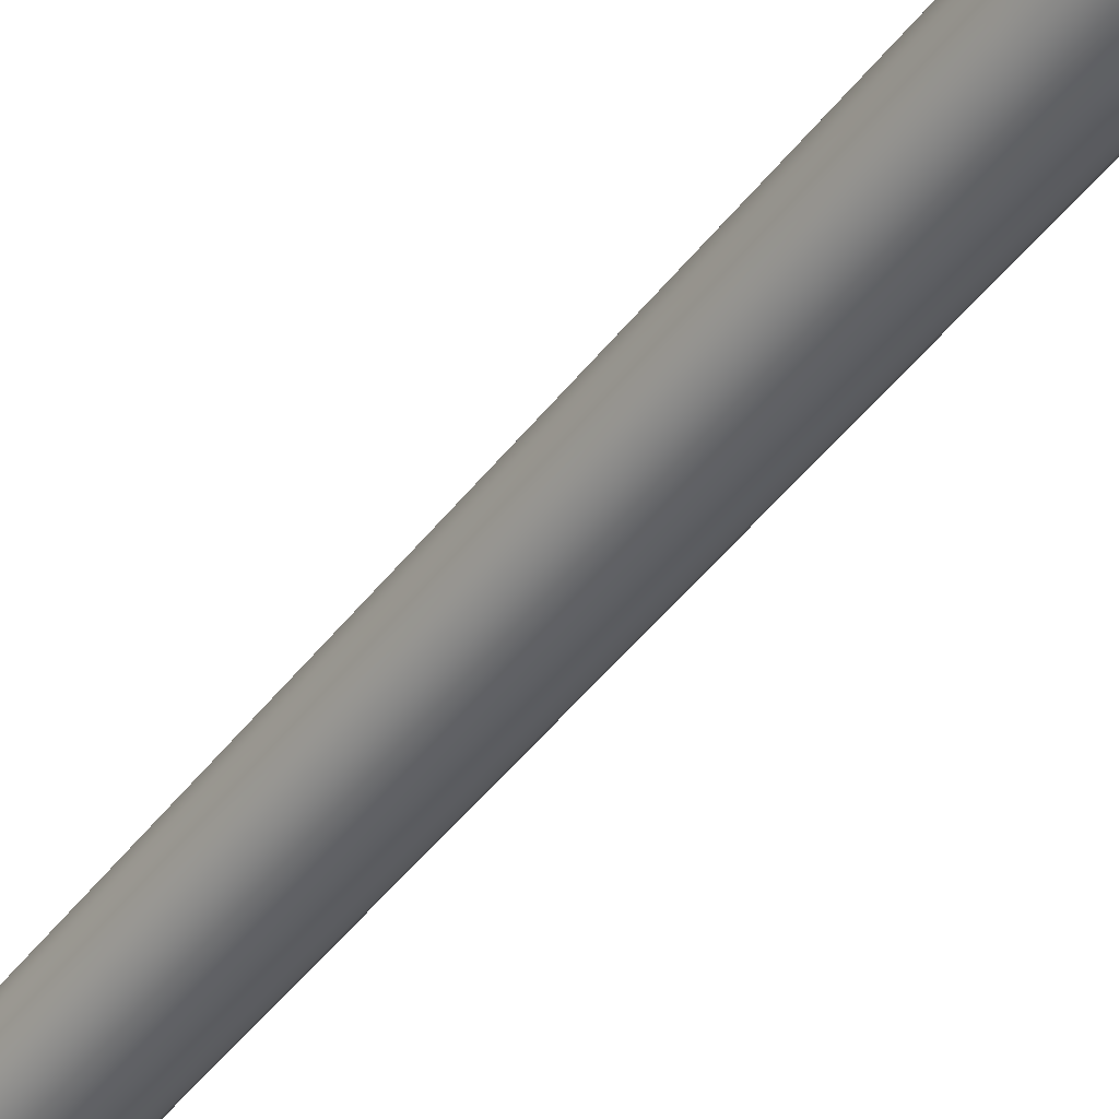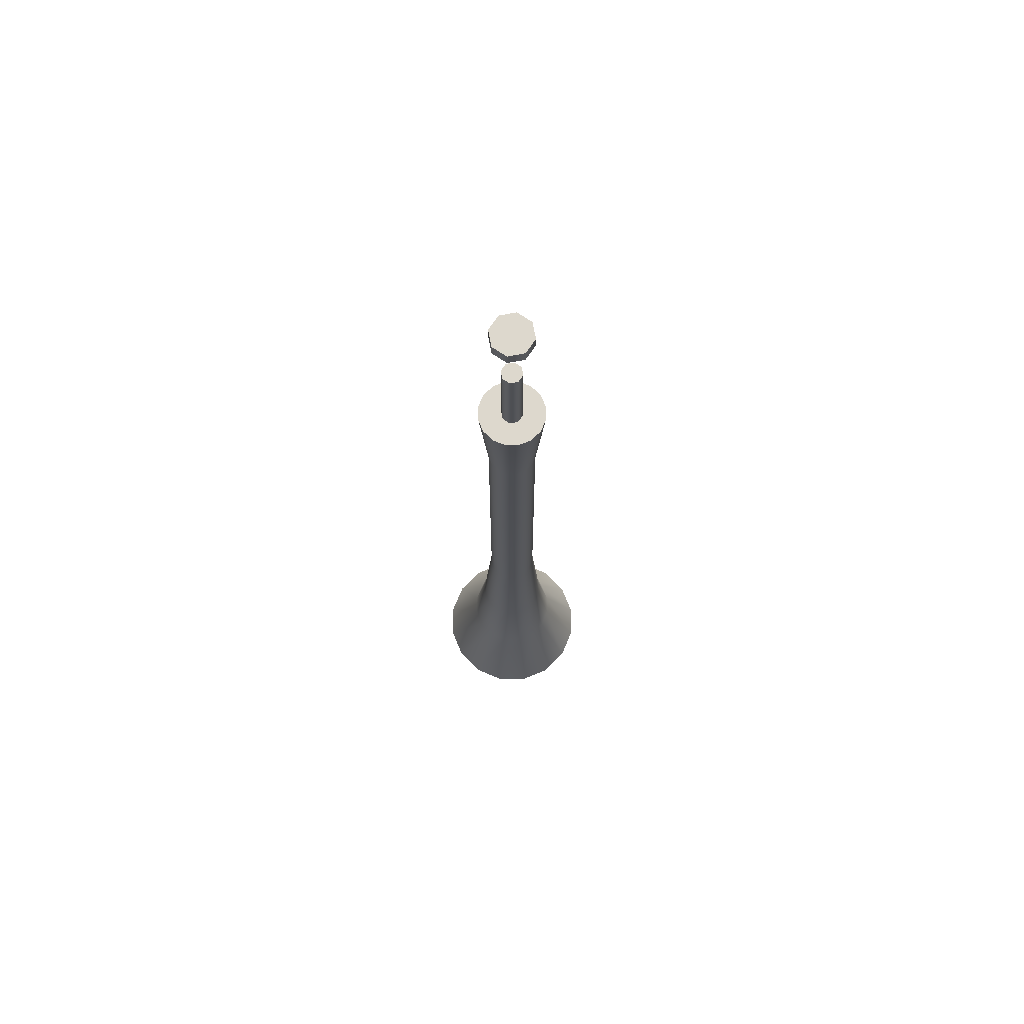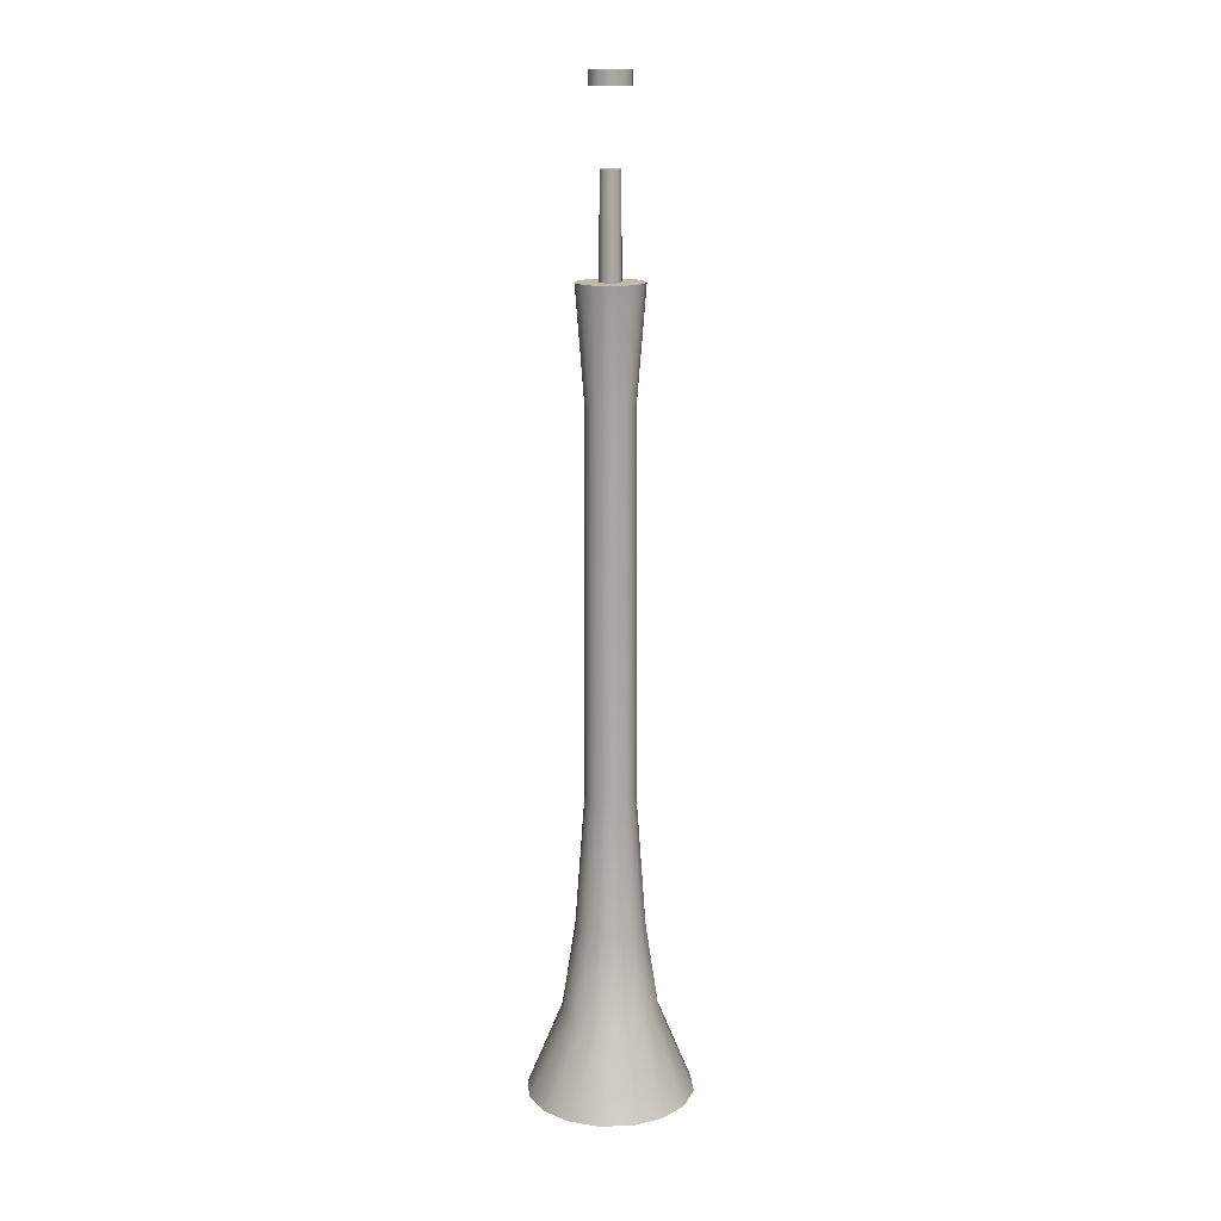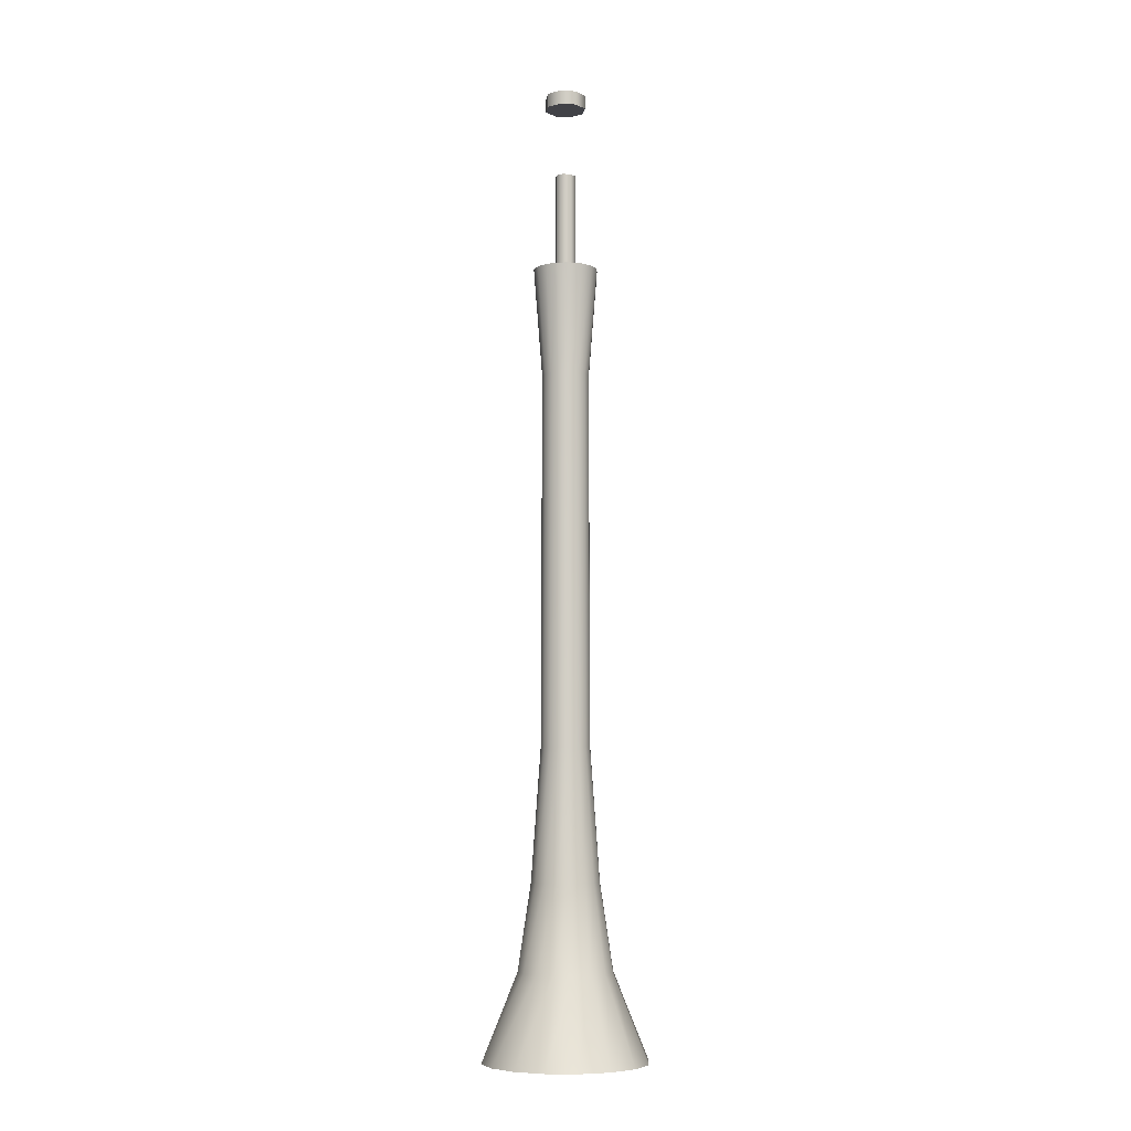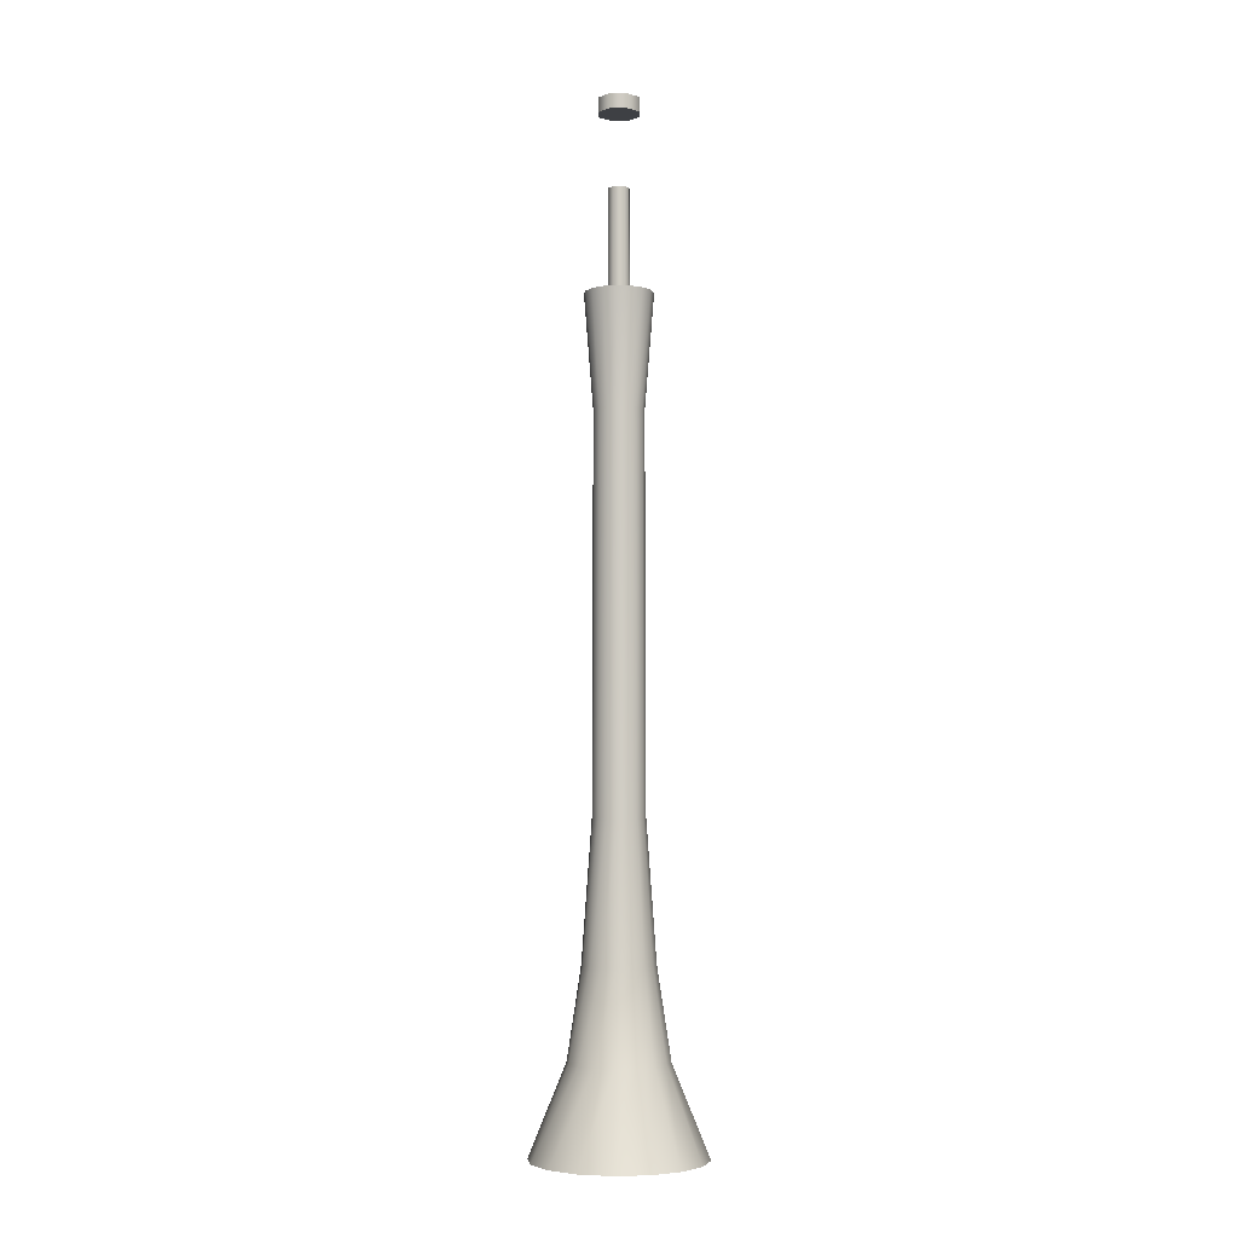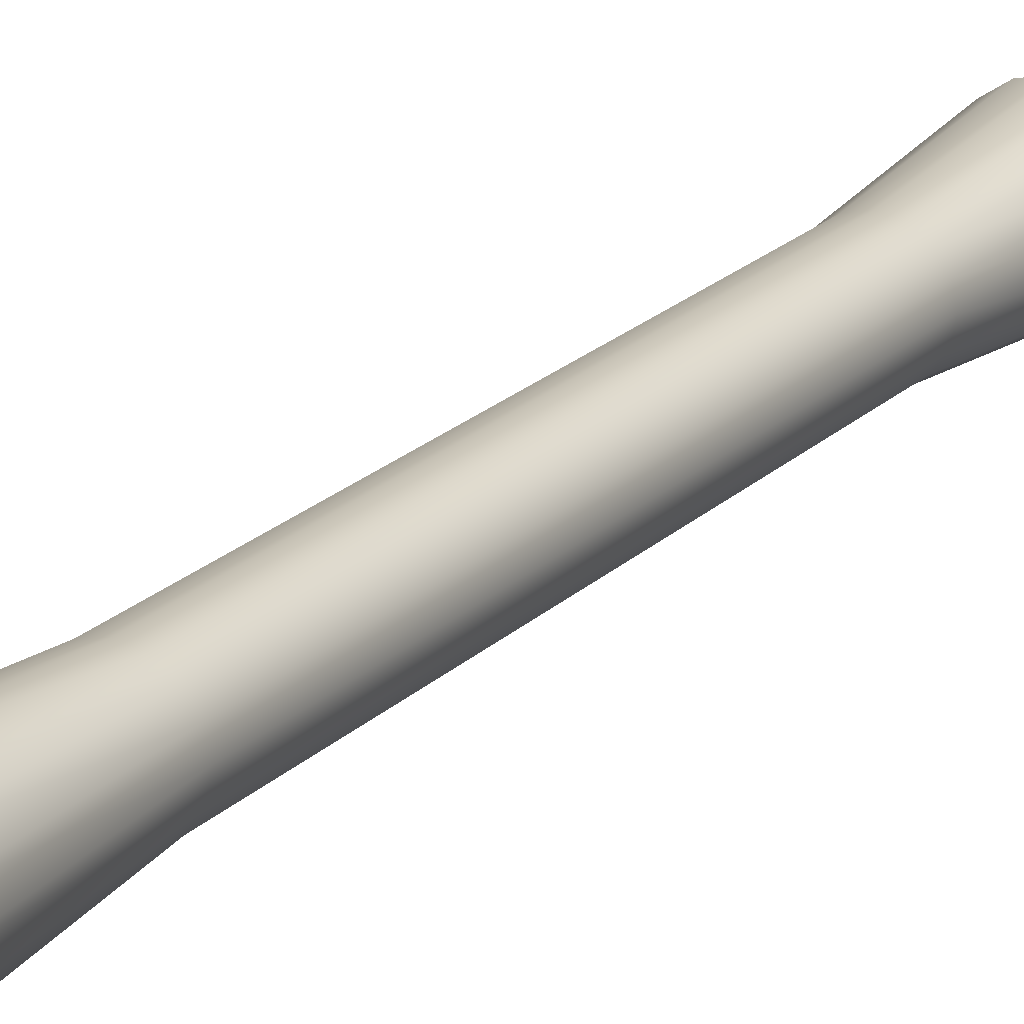
<metadata>
{"format":"obj","ext":"obj","renderer":"f3d","projection":"perspective","resolution":1024,"background":"white","views":[{"elev":-45.9,"azim":-34.9,"up":"+Z"},{"elev":72.1,"azim":101.5,"up":"+Y"},{"elev":15.1,"azim":-150.2,"up":"+Y"},{"elev":-6.8,"azim":103.7,"up":"+Y"},{"elev":-4.6,"azim":-63.6,"up":"+Y"},{"elev":18.4,"azim":28.3,"up":"+Z"}]}
</metadata>
<code>
v 0 203.4 0
v 3.055 203.4 -3.055
v 0 203.4 -4.321
v -3.055 203.4 -3.055
v -4.321 203.4 0
v -3.055 203.4 3.055
v 0 203.4 4.321
v 3.055 203.4 3.055
v 4.321 203.4 0
v -1.559 163.9 1.559
v 0 163.9 2.204
v 0 200.5 2.094
v -1.481 200.5 1.481
v -2.204 163.9 0
v -2.094 200.5 0
v -1.559 163.9 -1.559
v -1.481 200.5 -1.481
v 0 163.9 -2.204
v 0 200.5 -2.094
v 1.559 163.9 -1.559
v 1.481 200.5 -1.481
v 2.204 163.9 0
v 2.094 200.5 0
v 1.559 163.9 1.559
v 1.481 200.5 1.481
v 3.055 200.5 -3.055
v 0 200.5 -4.321
v -3.055 200.5 -3.055
v -4.321 200.5 0
v -3.055 200.5 3.055
v 0 200.5 4.321
v 3.055 200.5 3.055
v 4.321 200.5 0
v 15.94 0 -6.602
v 12.2 0 -12.2
v 6.602 0 -15.94
v 9e-06 0 -17.25
v -6.602 0 -15.94
v -12.2 0 -12.2
v -15.94 0 -6.602
v -17.25 0 -7e-06
v -15.94 0 6.602
v -12.2 0 12.2
v -6.602 0 15.94
v -3e-06 0 17.25
v 6.602 0 15.94
v 12.2 0 12.2
v 15.94 0 6.602
v 17.25 0 -1e-06
v 6.303 165 -2.611
v 4.824 165 -4.824
v 2.611 165 -6.303
v 3e-06 165 -6.823
v -2.611 165 -6.303
v -4.824 165 -4.824
v -6.303 165 -2.611
v -6.823 165 -2e-06
v -6.303 165 2.611
v -4.824 165 4.824
v -2.611 165 6.303
v -1e-06 165 6.823
v 2.611 165 6.303
v 4.824 165 4.824
v 6.303 165 2.611
v 6.823 165 0
v 0 0 -1e-06
v 0 165 0
v 3.791 18.09 9.152
v -1e-06 18.09 9.906
v -3.791 18.09 9.152
v -7.005 18.09 7.005
v -9.152 18.09 3.791
v -9.906 18.09 -4e-06
v -9.152 18.09 -3.791
v -7.005 18.09 -7.005
v -3.791 18.09 -9.152
v 5e-06 18.09 -9.906
v 3.791 18.09 -9.152
v 7.005 18.09 -7.005
v 9.152 18.09 -3.791
v 9.906 18.09 0
v 9.152 18.09 3.791
v 7.005 18.09 7.005
v 2.744 36.12 6.624
v -1e-06 36.12 7.17
v -2.744 36.12 6.624
v -5.07 36.12 5.07
v -6.624 36.12 2.744
v -7.17 36.12 -3e-06
v -6.624 36.12 -2.744
v -5.07 36.12 -5.07
v -2.744 36.12 -6.624
v 4e-06 36.12 -7.17
v 2.744 36.12 -6.624
v 5.07 36.12 -5.07
v 6.624 36.12 -2.744
v 7.17 36.12 0
v 6.624 36.12 2.744
v 5.07 36.12 5.07
v -1e-06 142 4.981
v -1.906 142 4.602
v -3.522 142 3.522
v -4.602 142 1.906
v -4.981 142 -2e-06
v -4.602 142 -1.906
v -3.522 142 -3.522
v -1.906 142 -4.602
v 3e-06 142 -4.981
v 1.906 142 -4.602
v 3.522 142 -3.522
v 4.602 142 -1.906
v 4.981 142 0
v 4.602 142 1.906
v 3.522 142 3.522
v 1.906 142 4.602
v 1.98 63.77 -4.78
v 3.659 63.77 -3.659
v 4.78 63.77 -1.98
v 5.174 63.77 0
v 4.78 63.77 1.98
v 3.659 63.77 3.659
v 1.98 63.77 4.78
v -1e-06 63.77 5.174
v -1.98 63.77 4.78
v -3.659 63.77 3.659
v -4.78 63.77 1.98
v -5.174 63.77 -2e-06
v -4.78 63.77 -1.98
v -3.659 63.77 -3.659
v -1.98 63.77 -4.78
v 3e-06 63.77 -5.174
v 0 185.7 2.139
v -1.512 185.7 1.512
v -2.139 185.7 0
v -1.512 185.7 -1.512
v 0 185.7 -2.139
v 1.512 185.7 -1.512
v 2.139 185.7 0
v 1.512 185.7 1.512
f 1 2 3
f 1 3 4
f 1 4 5
f 1 5 6
f 1 6 7
f 1 7 8
f 1 8 9
f 1 9 2
f 10 11 132 133
f 14 10 133 134
f 16 14 134 135
f 18 16 135 136
f 20 18 136 137
f 22 20 137 138
f 24 22 138 139
f 11 24 139 132
f 26 27 3 2
f 27 28 4 3
f 28 29 5 4
f 29 30 6 5
f 30 31 7 6
f 31 32 8 7
f 32 33 9 8
f 33 26 2 9
f 21 19 27 26
f 19 17 28 27
f 17 15 29 28
f 15 13 30 29
f 13 12 31 30
f 12 25 32 31
f 25 23 33 32
f 23 21 26 33
f 34 35 79 80
f 35 36 78 79
f 36 37 77 78
f 37 38 76 77
f 38 39 75 76
f 39 40 74 75
f 40 41 73 74
f 41 42 72 73
f 42 43 71 72
f 43 44 70 71
f 44 45 69 70
f 45 46 68 69
f 46 47 83 68
f 47 48 82 83
f 48 49 81 82
f 49 34 80 81
f 35 34 66
f 36 35 66
f 37 36 66
f 38 37 66
f 39 38 66
f 40 39 66
f 41 40 66
f 42 41 66
f 43 42 66
f 44 43 66
f 45 44 66
f 46 45 66
f 47 46 66
f 48 47 66
f 49 48 66
f 34 49 66
f 50 51 67
f 51 52 67
f 52 53 67
f 53 54 67
f 54 55 67
f 55 56 67
f 56 57 67
f 57 58 67
f 58 59 67
f 59 60 67
f 60 61 67
f 61 62 67
f 62 63 67
f 63 64 67
f 64 65 67
f 65 50 67
f 69 68 84 85
f 70 69 85 86
f 71 70 86 87
f 72 71 87 88
f 73 72 88 89
f 74 73 89 90
f 75 74 90 91
f 76 75 91 92
f 77 76 92 93
f 78 77 93 94
f 79 78 94 95
f 80 79 95 96
f 81 80 96 97
f 82 81 97 98
f 83 82 98 99
f 68 83 99 84
f 85 84 122 123
f 86 85 123 124
f 87 86 124 125
f 88 87 125 126
f 89 88 126 127
f 90 89 127 128
f 91 90 128 129
f 92 91 129 130
f 93 92 130 131
f 94 93 131 116
f 95 94 116 117
f 96 95 117 118
f 97 96 118 119
f 98 97 119 120
f 99 98 120 121
f 84 99 121 122
f 101 100 61 60
f 102 101 60 59
f 103 102 59 58
f 104 103 58 57
f 105 104 57 56
f 106 105 56 55
f 107 106 55 54
f 108 107 54 53
f 109 108 53 52
f 110 109 52 51
f 111 110 51 50
f 112 111 50 65
f 113 112 65 64
f 114 113 64 63
f 115 114 63 62
f 100 115 62 61
f 117 116 109 110
f 118 117 110 111
f 119 118 111 112
f 120 119 112 113
f 121 120 113 114
f 122 121 114 115
f 123 122 115 100
f 124 123 100 101
f 125 124 101 102
f 126 125 102 103
f 127 126 103 104
f 128 127 104 105
f 129 128 105 106
f 130 129 106 107
f 131 130 107 108
f 116 131 108 109
f 17 19 21 23 25 12 13 15
f 133 132 139 138 137 136 135 134

</code>
